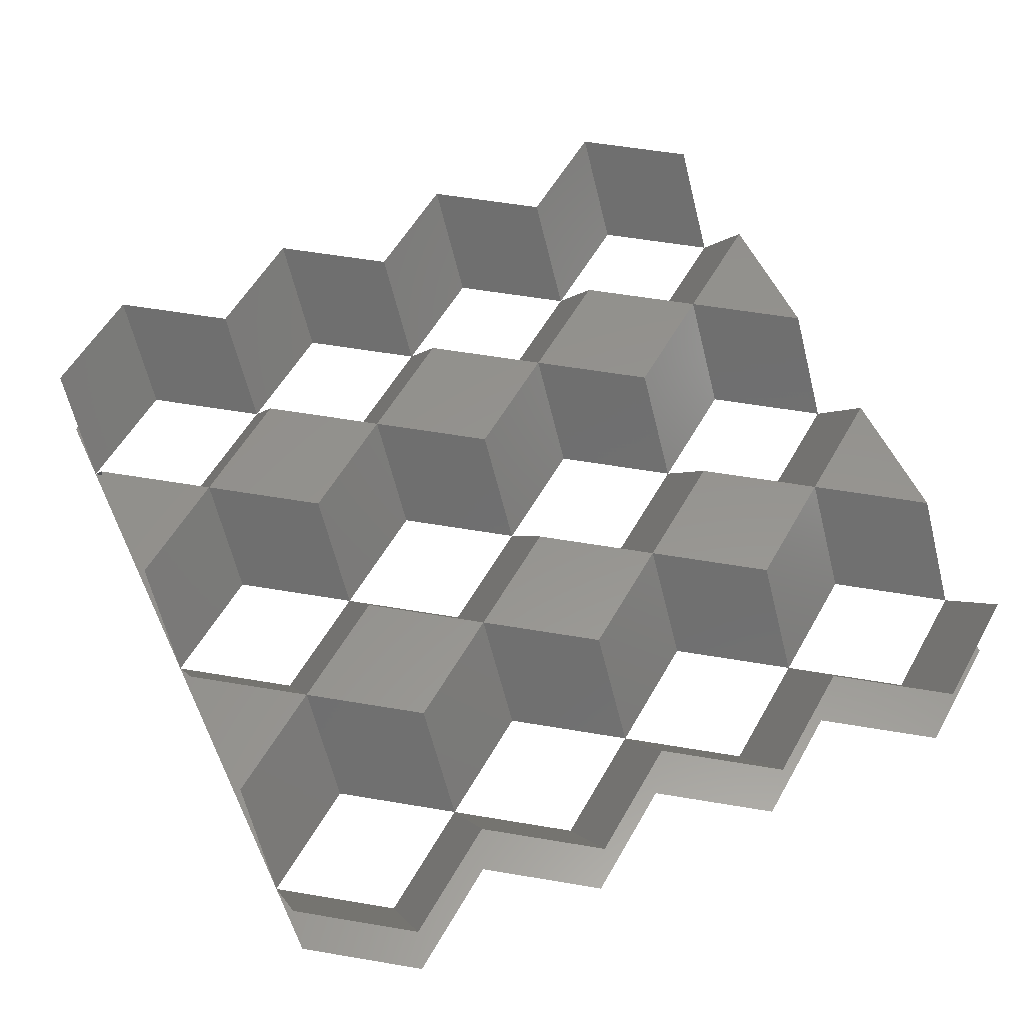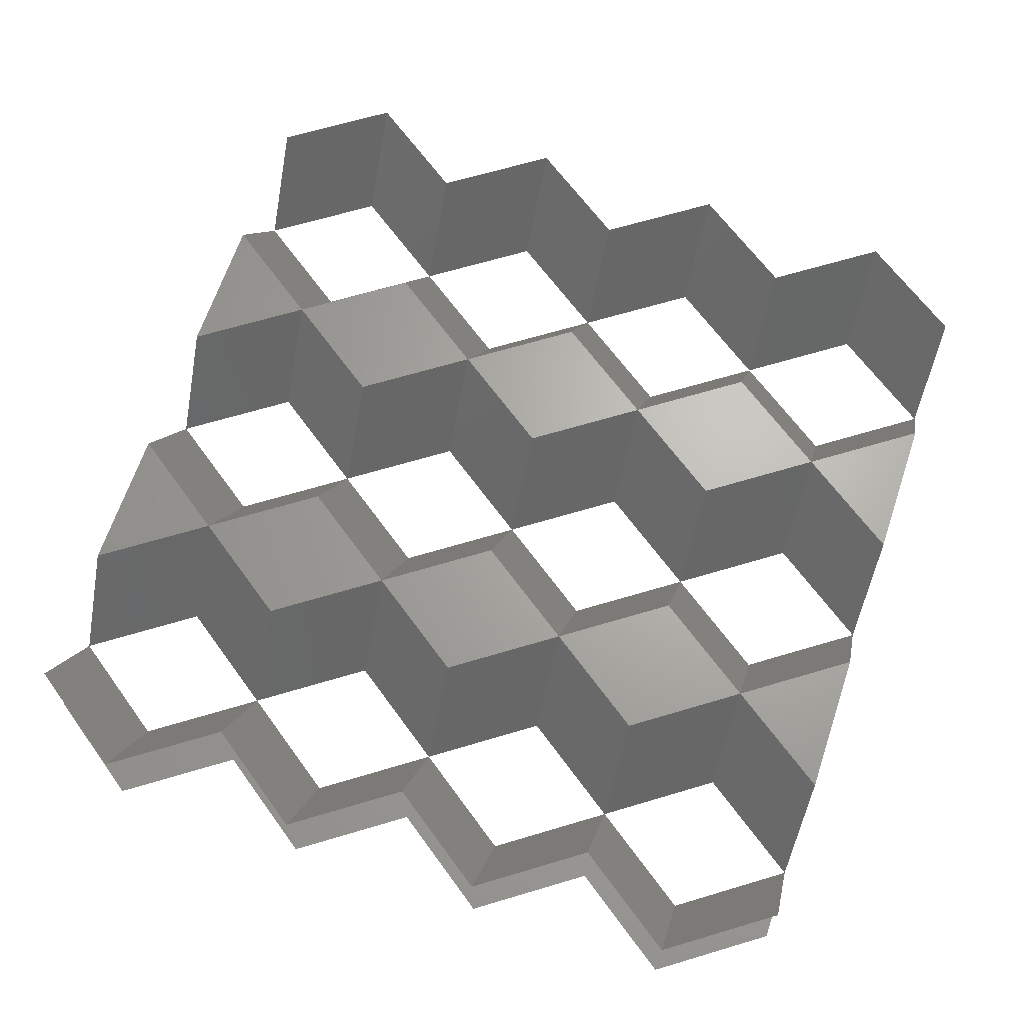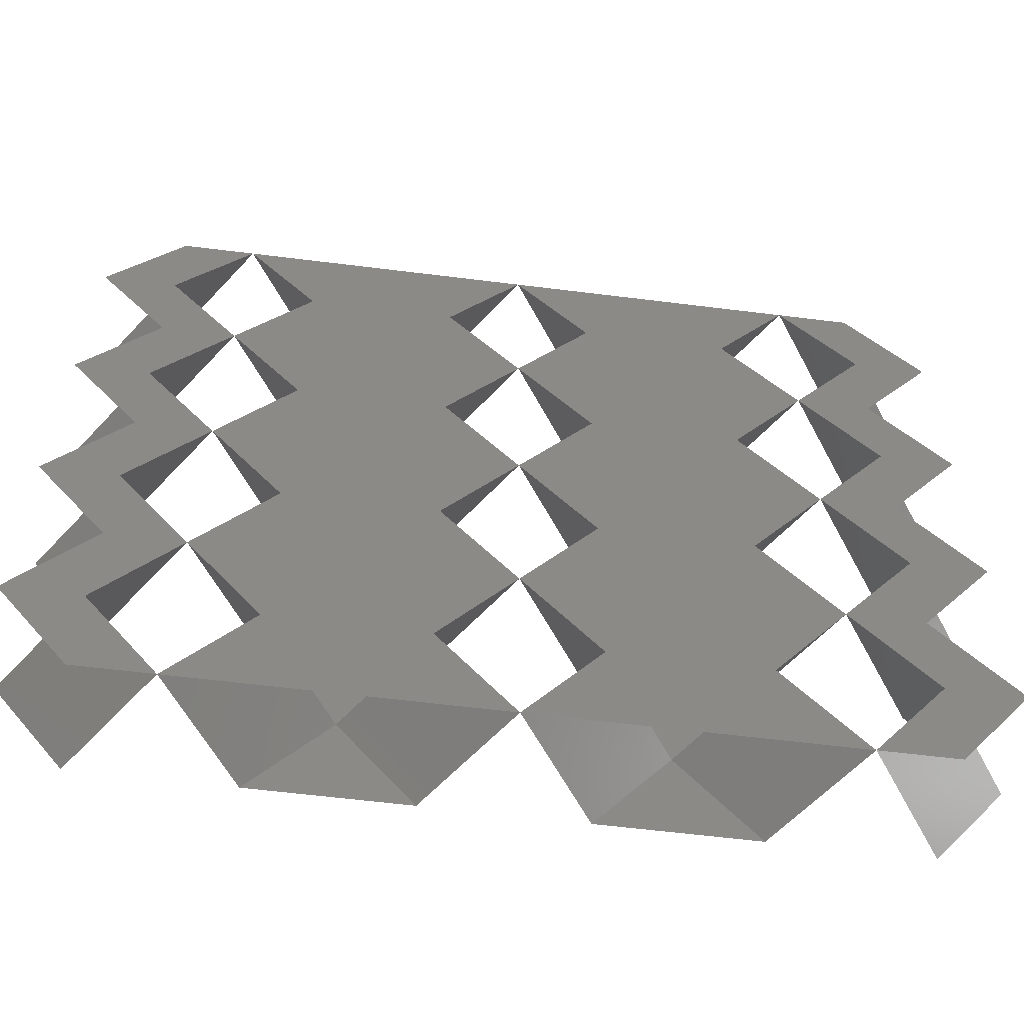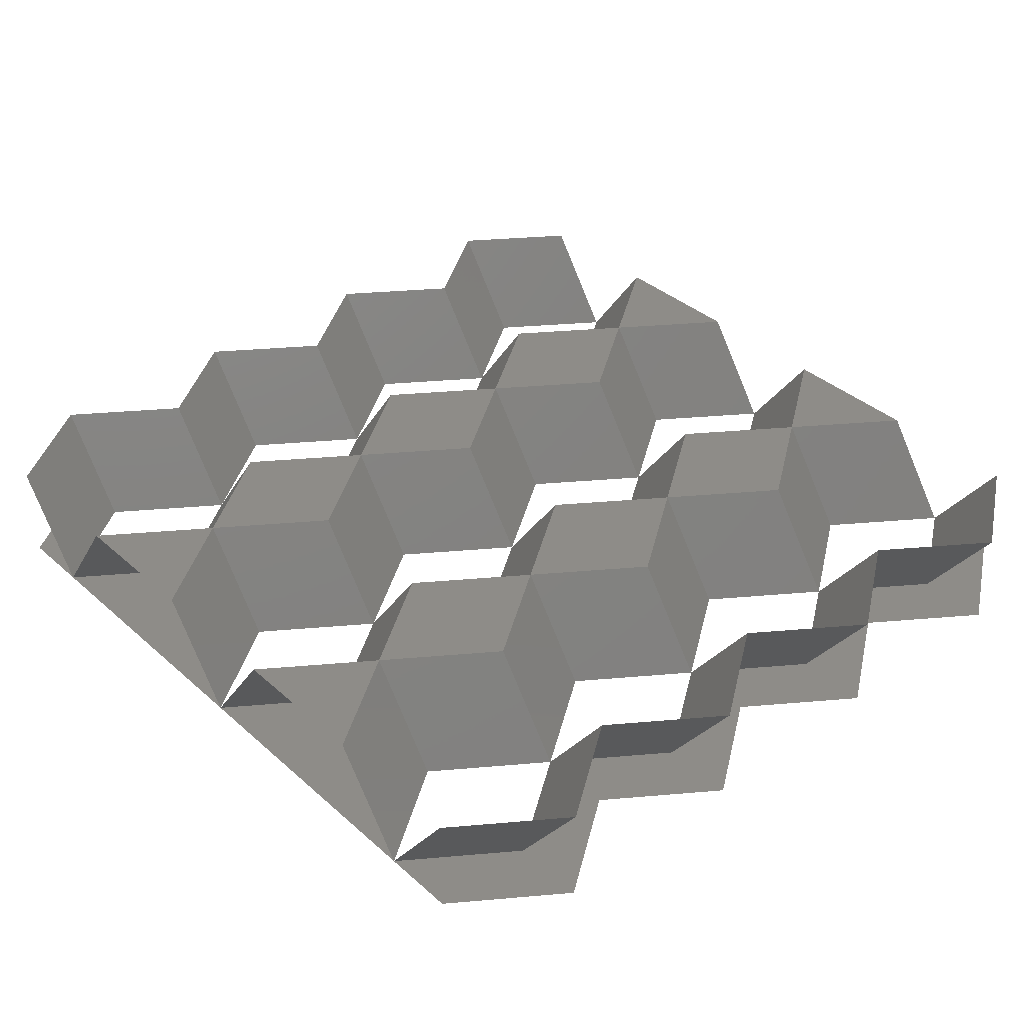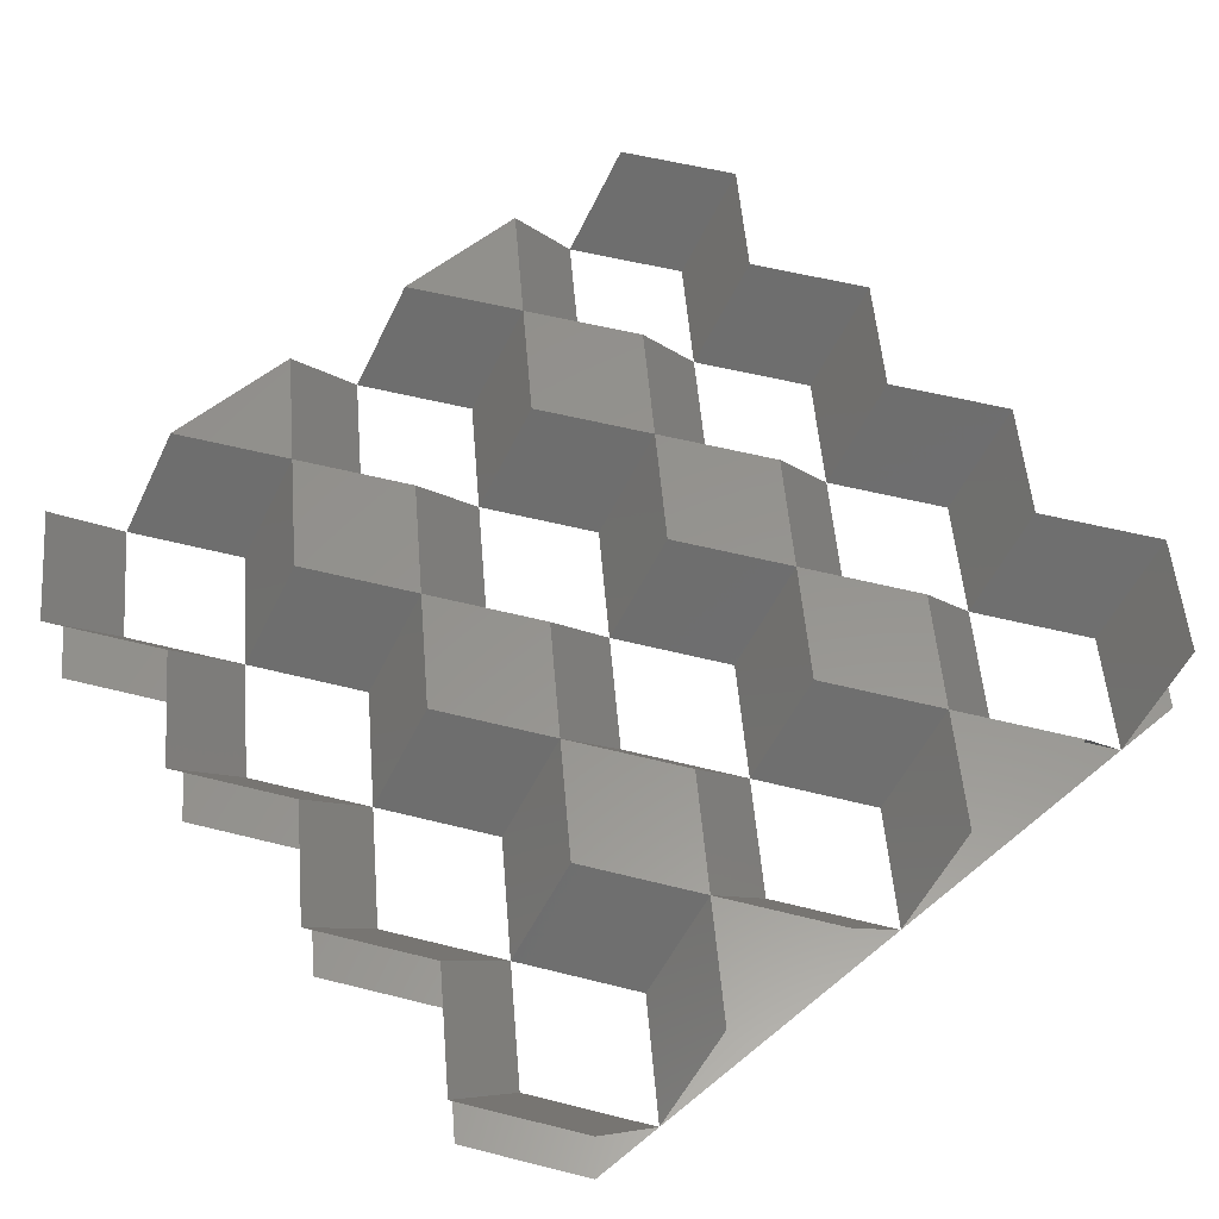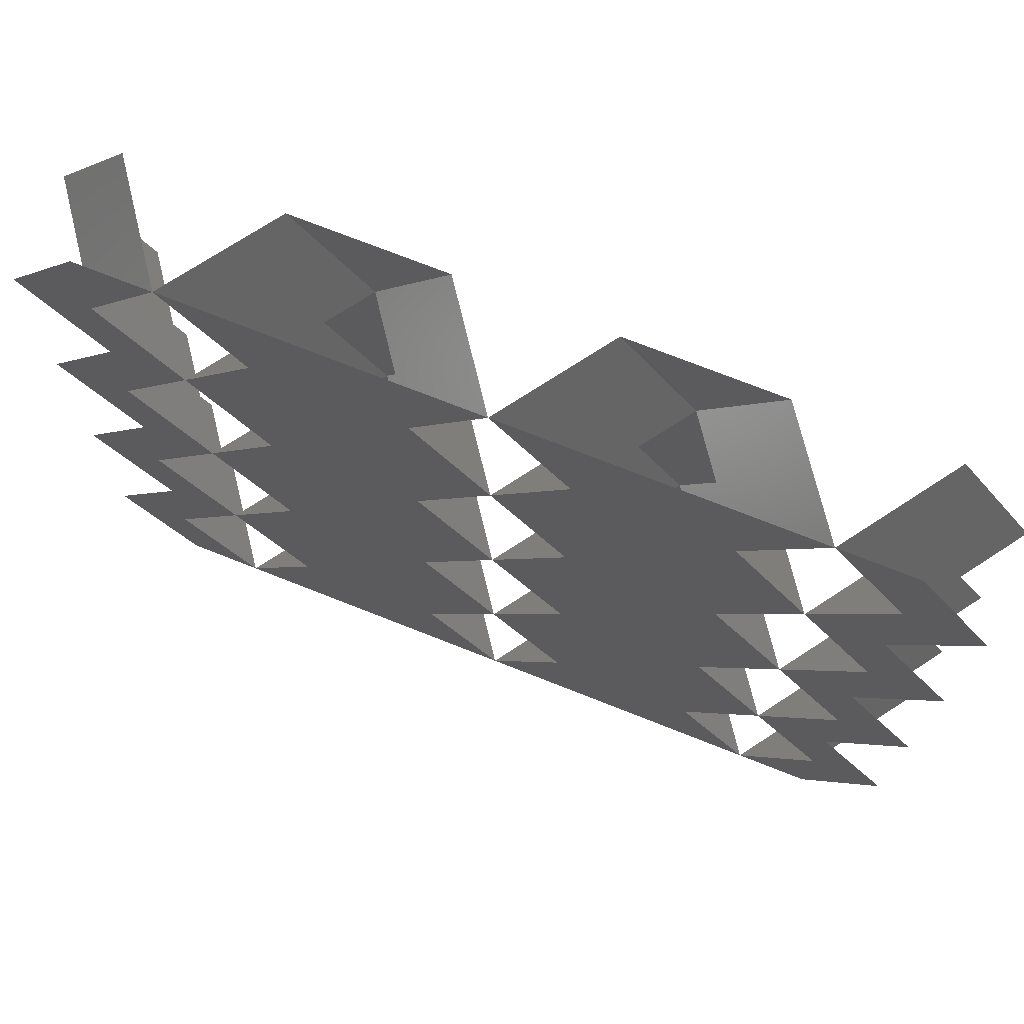
<metadata>
{"format":"stl","ext":"stl","renderer":"f3d","projection":"perspective","resolution":1024,"background":"white","views":[{"elev":57.0,"azim":64.7,"up":"+Z"},{"elev":66.3,"azim":-71.4,"up":"+Z"},{"elev":-60.1,"azim":172.7,"up":"+Y"},{"elev":37.4,"azim":48.4,"up":"+Z"},{"elev":57.2,"azim":139.8,"up":"+Z"},{"elev":73.0,"azim":-158.4,"up":"+Y"}]}
</metadata>
<code>
# stl→obj: 131 verts, 224 faces
v -18 -33.94 0
v -12 -25.46 0
v -6 -33.94 0
v -6 -16.97 0
v -18 -16.97 0
v -30 -25.46 0
v -30 -16.97 0
v -24 -16.97 0
v -36 -25.46 0
v -30 -33.94 0
v -24 -33.94 0
v -18 -25.46 0
v 6 -33.94 0
v 12 -25.46 0
v 18 -33.94 0
v 18 -16.97 0
v 6 -16.97 0
v -6 -25.46 0
v 0 -16.97 0
v 0 -33.94 0
v 6 -25.46 0
v 18 -25.46 0
v 24 -16.97 0
v 24 -33.94 0
v 30 -16.97 0
v 30 -25.46 0
v 36 -25.46 0
v 30 -33.94 0
v -12 -8.485 0
v -6 0 0
v -18 0 0
v -30 -8.485 0
v -30 0 0
v -24 0 0
v -36 -8.485 0
v -18 -8.485 0
v 12 -8.485 0
v 18 0 0
v 6 0 0
v -6 -8.485 0
v 0 0 0
v 6 -8.485 0
v 18 -8.485 0
v 24 0 0
v 30 0 0
v 30 -8.485 0
v 36 -8.485 0
v -12 8.485 0
v -6 16.97 0
v -18 16.97 0
v -30 8.485 0
v -30 16.97 0
v -24 16.97 0
v -36 8.485 0
v -18 8.485 0
v 12 8.485 0
v 18 16.97 0
v 6 16.97 0
v -6 8.485 0
v 0 16.97 0
v 6 8.485 0
v 18 8.485 0
v 24 16.97 0
v 30 16.97 0
v 30 8.485 0
v 36 8.485 0
v -12 25.46 0
v -6 33.94 0
v -18 33.94 0
v -30 25.46 0
v -30 33.94 0
v -24 33.94 0
v -36 25.46 0
v -18 25.46 0
v 12 25.46 0
v 18 33.94 0
v 6 33.94 0
v -6 25.46 0
v 0 33.94 0
v 6 25.46 0
v 18 25.46 0
v 24 33.94 0
v 30 33.94 0
v 30 25.46 0
v 36 25.46 0
v -12 -25.46 8.485
v -18 -33.94 8.485
v -6 -33.94 8.485
v -6 -16.97 8.485
v -18 -16.97 8.485
v -30 -16.97 8.485
v -36 -25.46 8.485
v -30 -33.94 8.485
v 12 -25.46 8.485
v 6 -33.94 8.485
v 18 -33.94 8.485
v 18 -16.97 8.485
v 6 -16.97 8.485
v 30 -16.97 8.485
v 36 -25.46 8.485
v 30 -33.94 8.485
v -12 -8.485 8.485
v -6 0 8.485
v -18 0 8.485
v -30 0 8.485
v -36 -8.485 8.485
v 12 -8.485 8.485
v 18 0 8.485
v 6 0 8.485
v 30 0 8.485
v 36 -8.485 8.485
v -12 8.485 8.485
v -6 16.97 8.485
v -18 16.97 8.485
v -30 16.97 8.485
v -36 8.485 8.485
v 12 8.485 8.485
v 18 16.97 8.485
v 6 16.97 8.485
v 30 16.97 8.485
v 36 8.485 8.485
v -12 25.46 8.485
v -6 33.94 8.485
v -18 33.94 8.485
v -30 33.94 8.485
v -36 25.46 8.485
v 12 25.46 8.485
v 18 33.94 8.485
v 6 33.94 8.485
v 30 33.94 8.485
v 36 25.46 8.485
f 1 2 3
f 4 2 5
f 6 7 8
f 7 6 9
f 6 10 9
f 10 6 11
f 8 5 12
f 2 12 5
f 2 1 12
f 11 12 1
f 13 14 15
f 16 14 17
f 18 4 19
f 4 18 2
f 18 3 2
f 3 18 20
f 19 17 21
f 14 21 17
f 14 13 21
f 20 21 13
f 22 16 23
f 16 22 14
f 22 15 14
f 15 22 24
f 23 25 26
f 27 26 25
f 27 28 26
f 24 26 28
f 5 29 4
f 30 29 31
f 32 33 34
f 33 32 35
f 32 7 35
f 7 32 8
f 34 31 36
f 29 36 31
f 29 5 36
f 8 36 5
f 17 37 16
f 38 37 39
f 40 30 41
f 30 40 29
f 40 4 29
f 4 40 19
f 41 39 42
f 37 42 39
f 37 17 42
f 19 42 17
f 43 38 44
f 38 43 37
f 43 16 37
f 16 43 23
f 44 45 46
f 47 46 45
f 47 25 46
f 23 46 25
f 31 48 30
f 49 48 50
f 51 52 53
f 52 51 54
f 51 33 54
f 33 51 34
f 53 50 55
f 48 55 50
f 48 31 55
f 34 55 31
f 39 56 38
f 57 56 58
f 59 49 60
f 49 59 48
f 59 30 48
f 30 59 41
f 60 58 61
f 56 61 58
f 56 39 61
f 41 61 39
f 62 57 63
f 57 62 56
f 62 38 56
f 38 62 44
f 63 64 65
f 66 65 64
f 66 45 65
f 44 65 45
f 50 67 49
f 68 67 69
f 70 71 72
f 71 70 73
f 70 52 73
f 52 70 53
f 72 69 74
f 67 74 69
f 67 50 74
f 53 74 50
f 58 75 57
f 76 75 77
f 78 68 79
f 68 78 67
f 78 49 67
f 49 78 60
f 79 77 80
f 75 80 77
f 75 58 80
f 60 80 58
f 81 76 82
f 76 81 75
f 81 57 75
f 57 81 63
f 82 83 84
f 85 84 83
f 85 64 84
f 63 84 64
f 86 87 88
f 86 89 90
f 91 6 8
f 6 91 92
f 93 6 92
f 6 93 11
f 90 8 12
f 12 86 90
f 87 86 12
f 12 11 87
f 94 95 96
f 94 97 98
f 89 18 19
f 18 89 86
f 88 18 86
f 18 88 20
f 98 19 21
f 21 94 98
f 95 94 21
f 21 20 95
f 97 22 23
f 22 97 94
f 96 22 94
f 22 96 24
f 99 23 26
f 26 100 99
f 101 100 26
f 26 24 101
f 102 90 89
f 102 103 104
f 105 32 34
f 32 105 106
f 91 32 106
f 32 91 8
f 104 34 36
f 36 102 104
f 90 102 36
f 36 8 90
f 107 98 97
f 107 108 109
f 103 40 41
f 40 103 102
f 89 40 102
f 40 89 19
f 109 41 42
f 42 107 109
f 98 107 42
f 42 19 98
f 108 43 44
f 43 108 107
f 97 43 107
f 43 97 23
f 110 44 46
f 46 111 110
f 99 111 46
f 46 23 99
f 112 104 103
f 112 113 114
f 115 51 53
f 51 115 116
f 105 51 116
f 51 105 34
f 114 53 55
f 55 112 114
f 104 112 55
f 55 34 104
f 117 109 108
f 117 118 119
f 113 59 60
f 59 113 112
f 103 59 112
f 59 103 41
f 119 60 61
f 61 117 119
f 109 117 61
f 61 41 109
f 118 62 63
f 62 118 117
f 108 62 117
f 62 108 44
f 120 63 65
f 65 121 120
f 110 121 65
f 65 44 110
f 122 114 113
f 122 123 124
f 125 70 72
f 70 125 126
f 115 70 126
f 70 115 53
f 124 72 74
f 74 122 124
f 114 122 74
f 74 53 114
f 127 119 118
f 127 128 129
f 123 78 79
f 78 123 122
f 113 78 122
f 78 113 60
f 129 79 80
f 80 127 129
f 119 127 80
f 80 60 119
f 128 81 82
f 81 128 127
f 118 81 127
f 81 118 63
f 130 82 84
f 84 131 130
f 120 131 84
f 84 63 120

</code>
